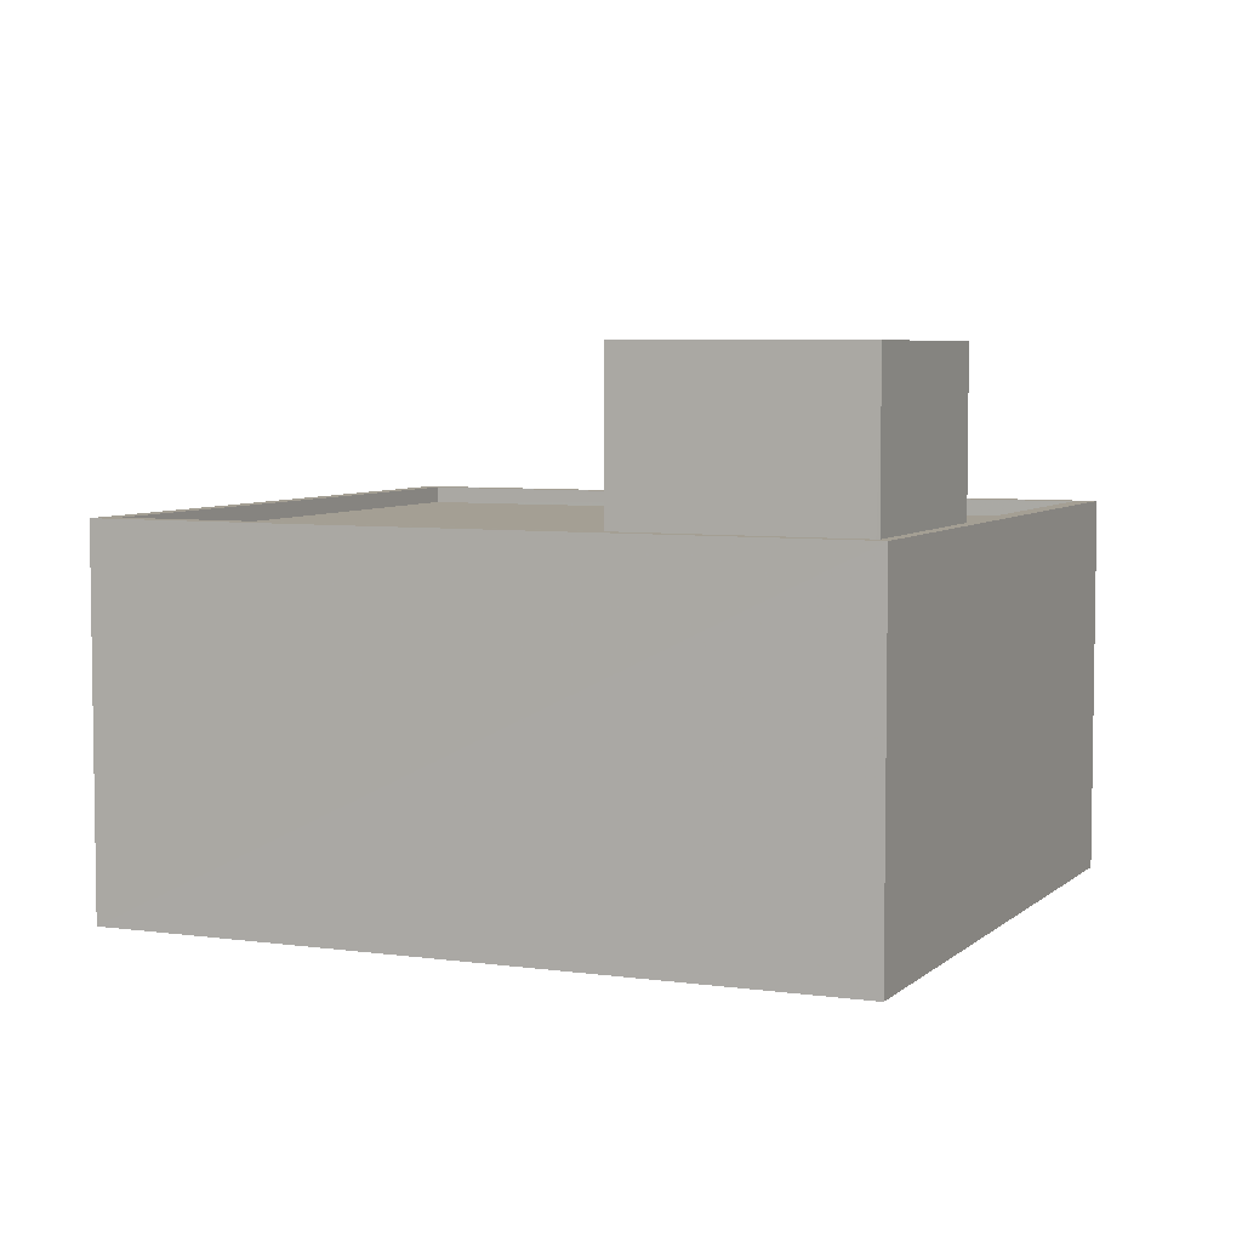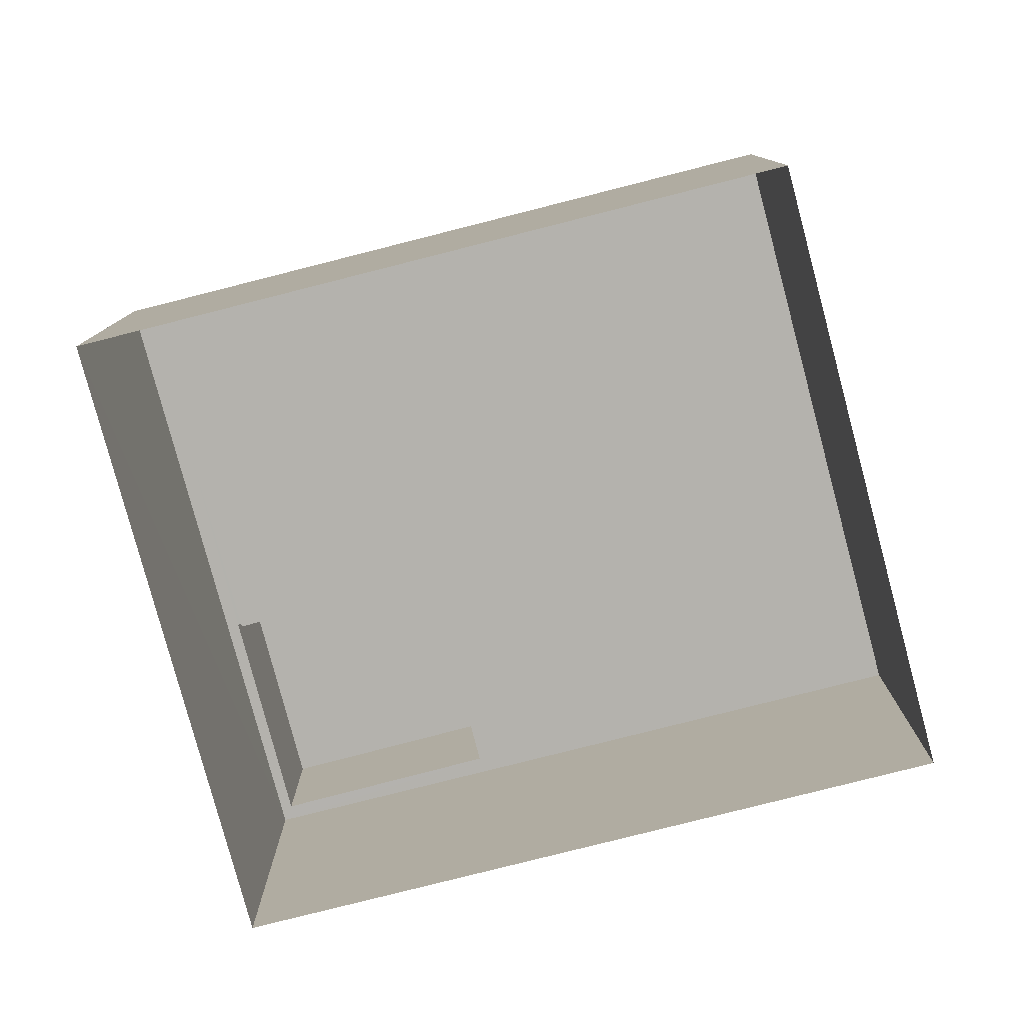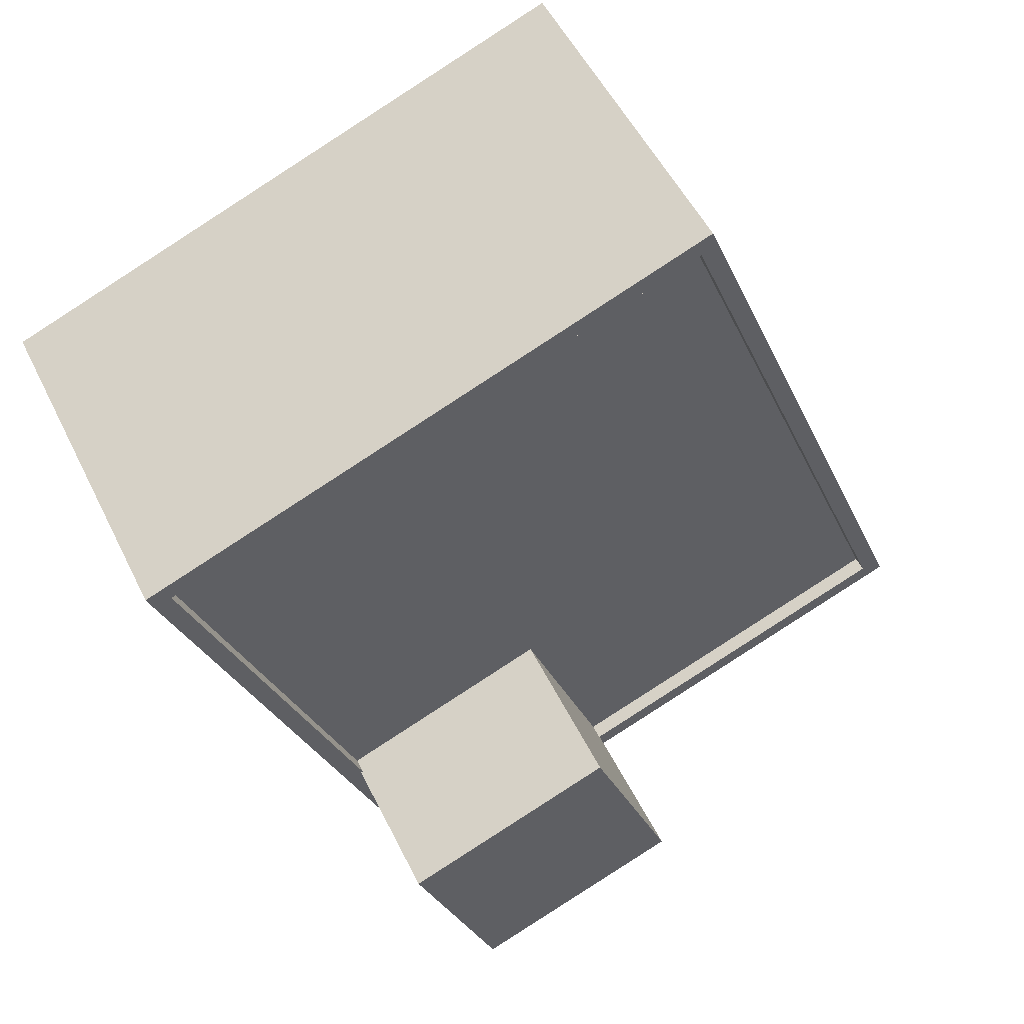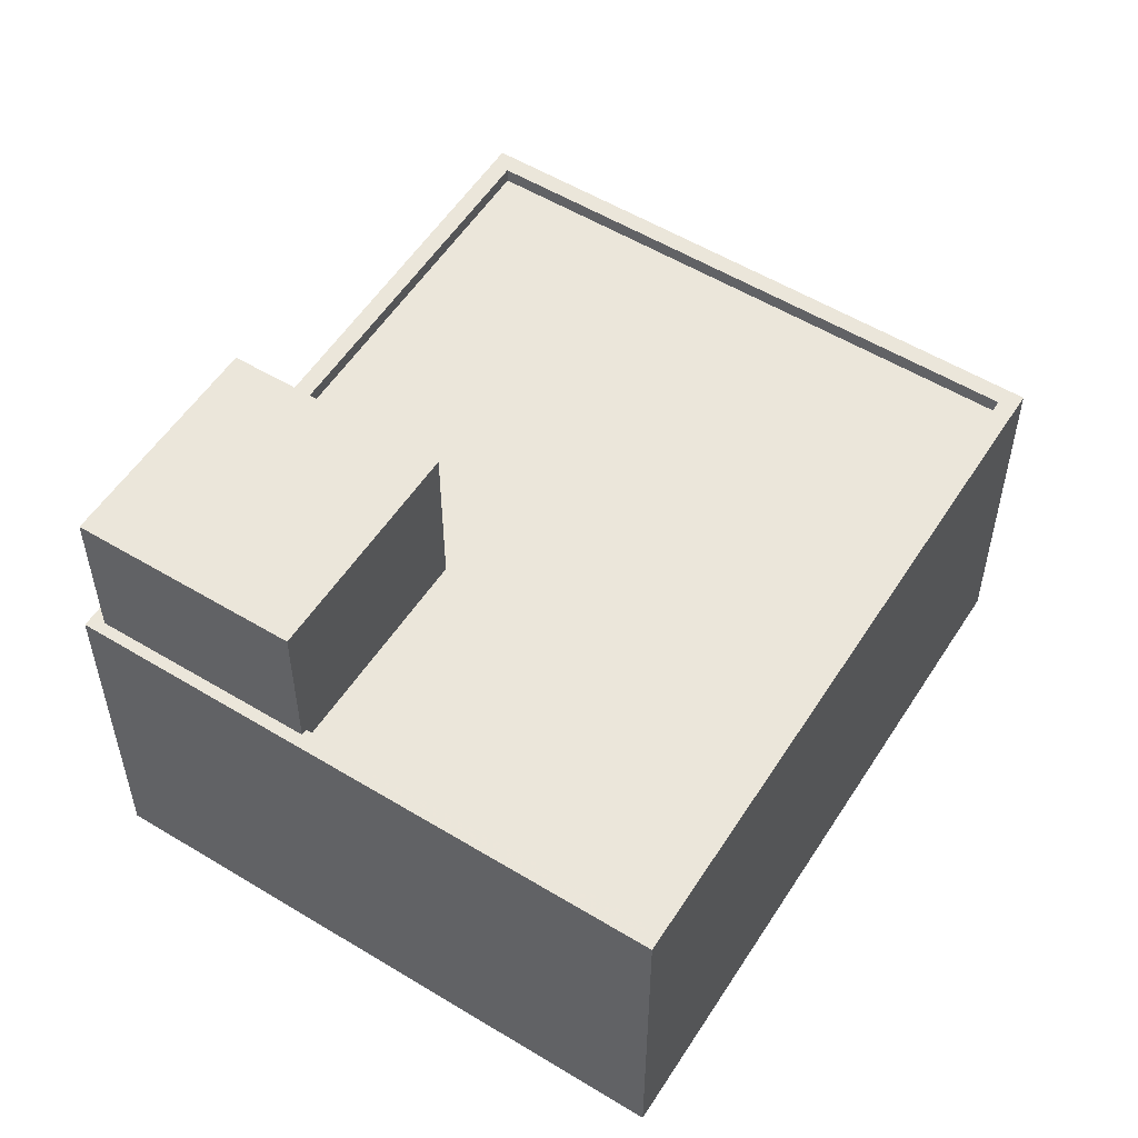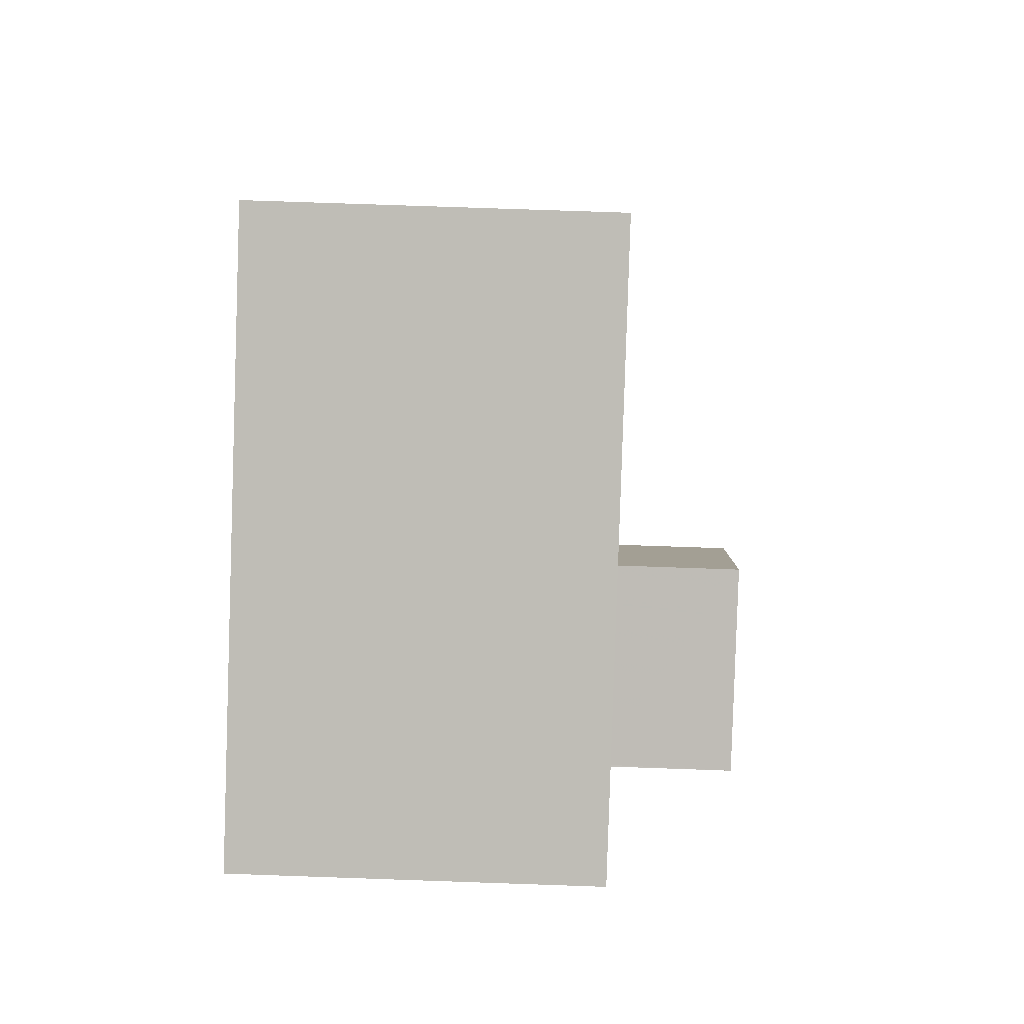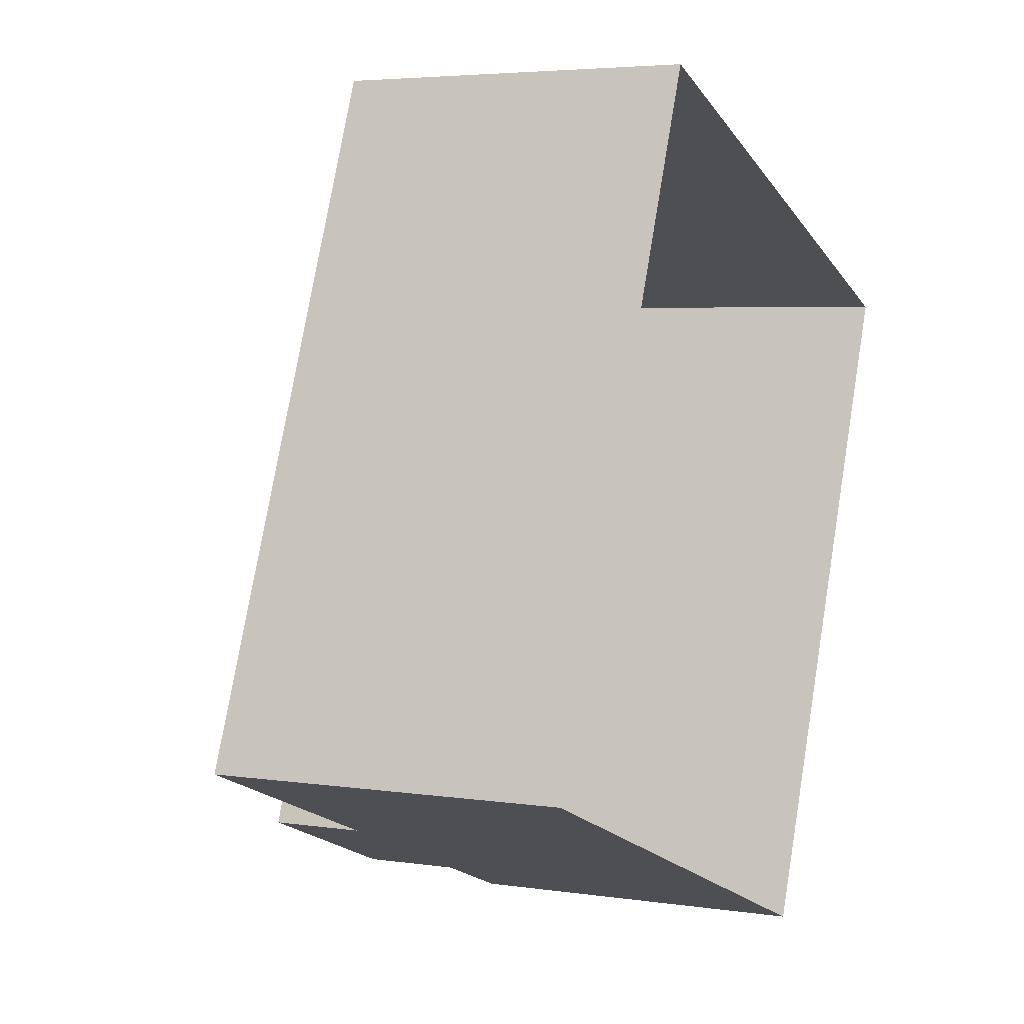
<metadata>
{"format":"obj","ext":"obj","renderer":"f3d","projection":"perspective","resolution":1024,"background":"white","views":[{"elev":5.5,"azim":-44.6,"up":"+Z"},{"elev":-79.5,"azim":126.3,"up":"+Z"},{"elev":51.9,"azim":-25.6,"up":"+Y"},{"elev":54.7,"azim":54.1,"up":"+Z"},{"elev":73.5,"azim":-88.0,"up":"+Y"},{"elev":4.5,"azim":116.0,"up":"+Y"}]}
</metadata>
<code>
v -5305 -3.441e+04 4.638
v -5300 -3.44e+04 4.647
v -5296 -3.441e+04 4.64
v -5310 -3.44e+04 4.645
v -5305 -3.441e+04 12.85
v -5303 -3.44e+04 12.85
v -5307 -3.441e+04 12.85
v -5302 -3.441e+04 12.85
v -5302 -3.441e+04 10.15
v -5296 -3.441e+04 10.15
v -5303 -3.44e+04 10.15
v -5300 -3.44e+04 10.15
v -5309 -3.44e+04 10.15
v -5307 -3.441e+04 10.15
v -5309 -3.44e+04 10.4
v -5300 -3.44e+04 10.4
v -5310 -3.44e+04 10.4
v -5305 -3.441e+04 10.39
v -5296 -3.441e+04 10.4
v -5302 -3.441e+04 10.4
v -5305 -3.441e+04 10.4
v -5305 -3.441e+04 10.4
v -5296 -3.441e+04 10.4
v -5300 -3.44e+04 10.4
v -5302 -3.441e+04 10.4
v -5307 -3.441e+04 10.4
v -5307 -3.441e+04 10.4
f 1 2 3
f 1 4 2
f 5 6 7
f 5 8 6
f 9 10 11
f 10 12 11
f 11 13 14
f 11 12 13
f 15 16 17
f 18 19 20
f 18 21 22
f 23 19 16
f 24 16 15
f 25 20 23
f 23 16 24
f 21 18 20
f 20 19 23
f 18 22 26
f 18 26 17
f 26 15 17
f 26 27 15
f 11 27 6
f 6 27 7
f 11 14 27
f 7 27 26
f 9 11 25
f 20 25 8
f 8 25 6
f 25 11 6
f 20 8 5
f 21 20 5
f 5 7 22
f 5 22 21
f 7 26 22
f 23 12 10
f 23 24 12
f 25 23 10
f 9 25 10
f 13 15 27
f 14 13 27
f 15 13 12
f 24 15 12
f 3 18 1
f 3 19 18
f 18 4 1
f 18 17 4
f 17 2 4
f 17 16 2
f 19 3 2
f 16 19 2

</code>
